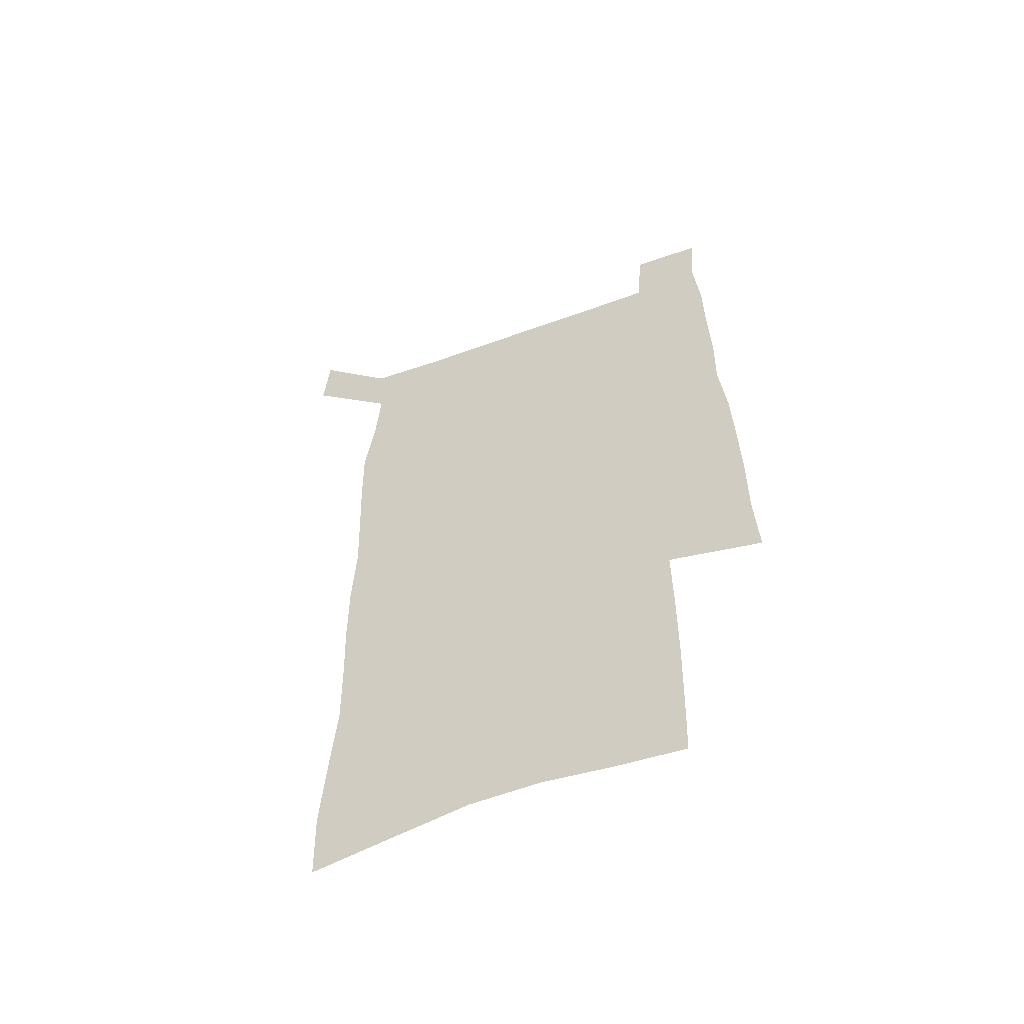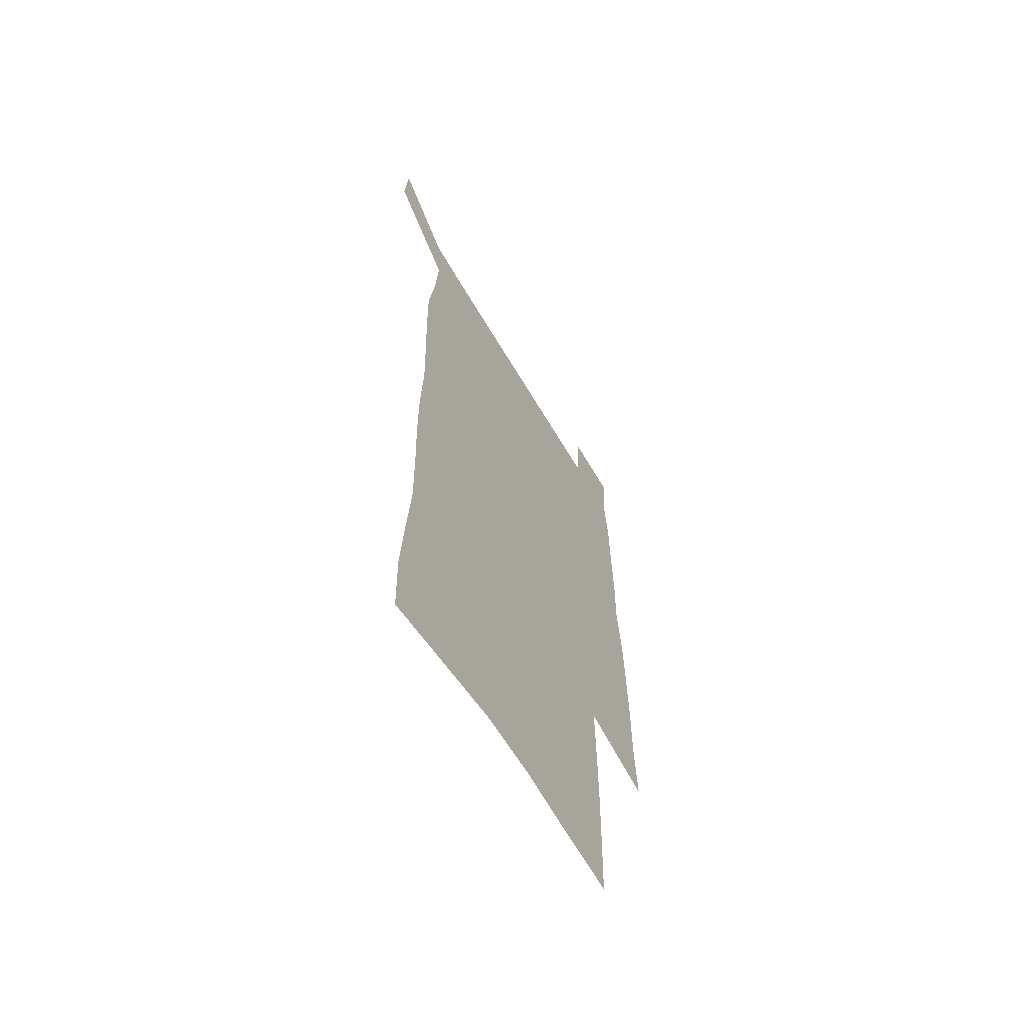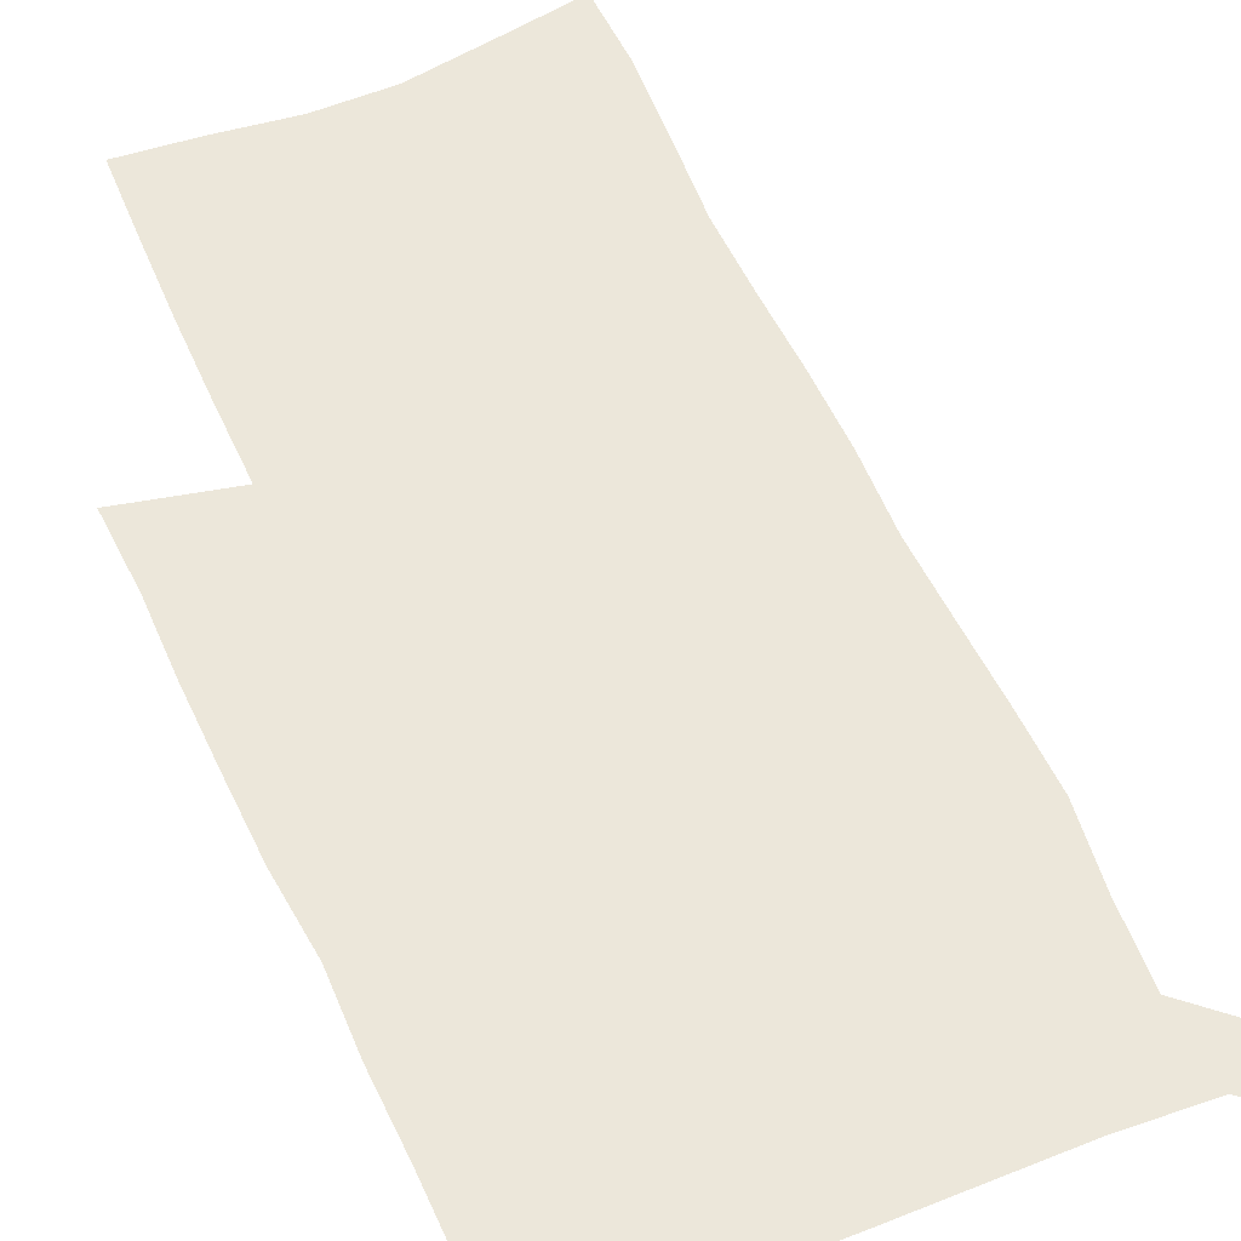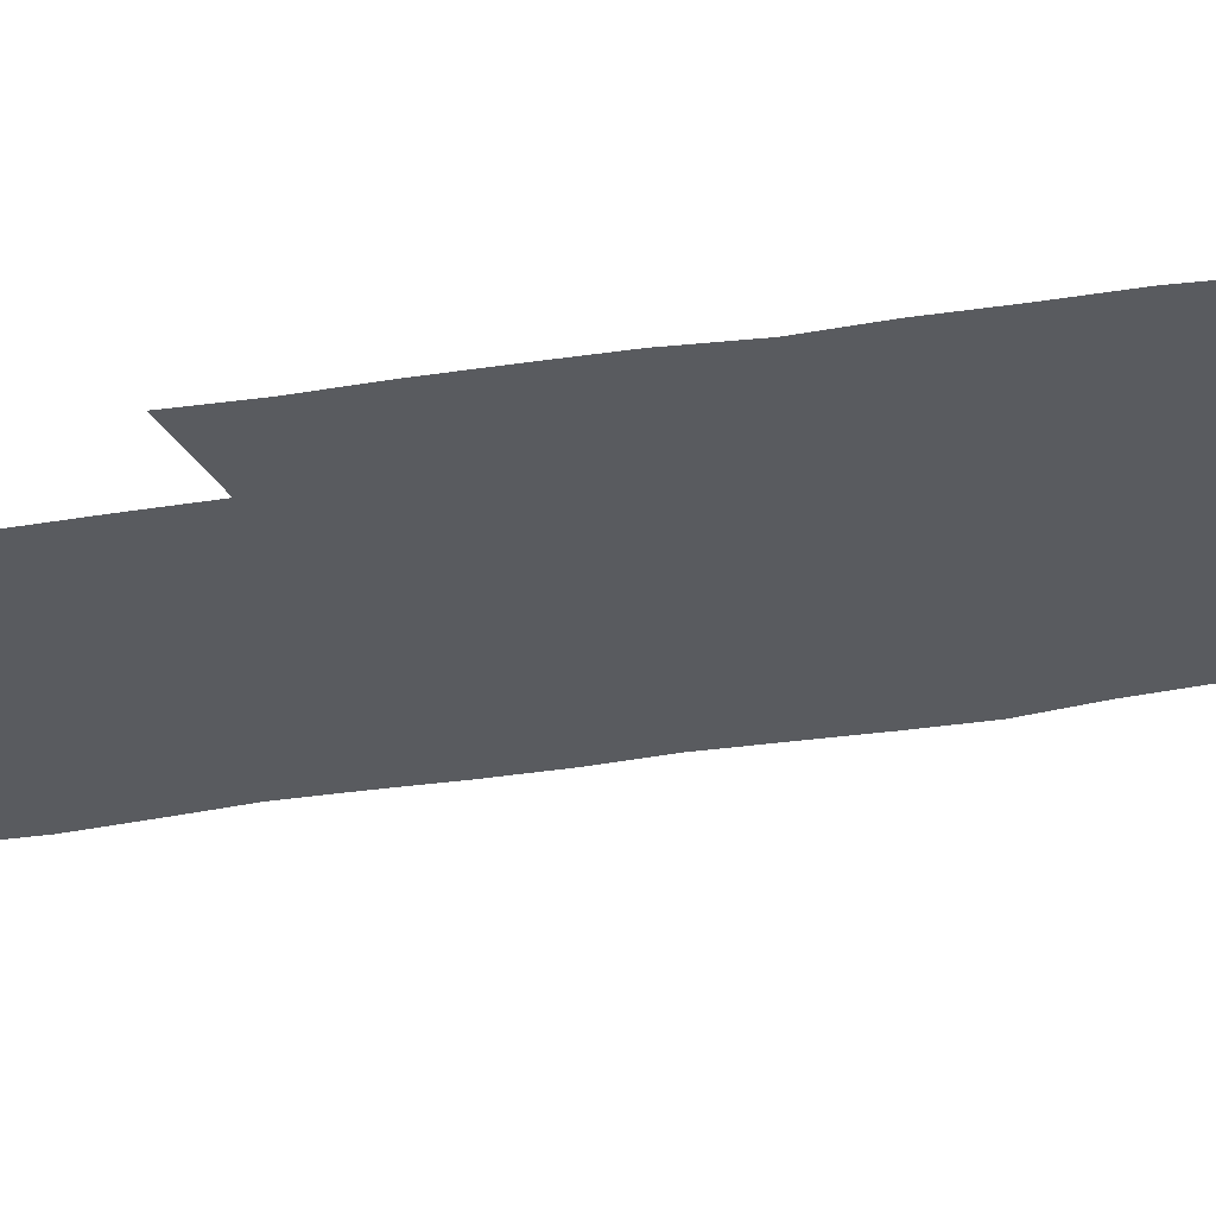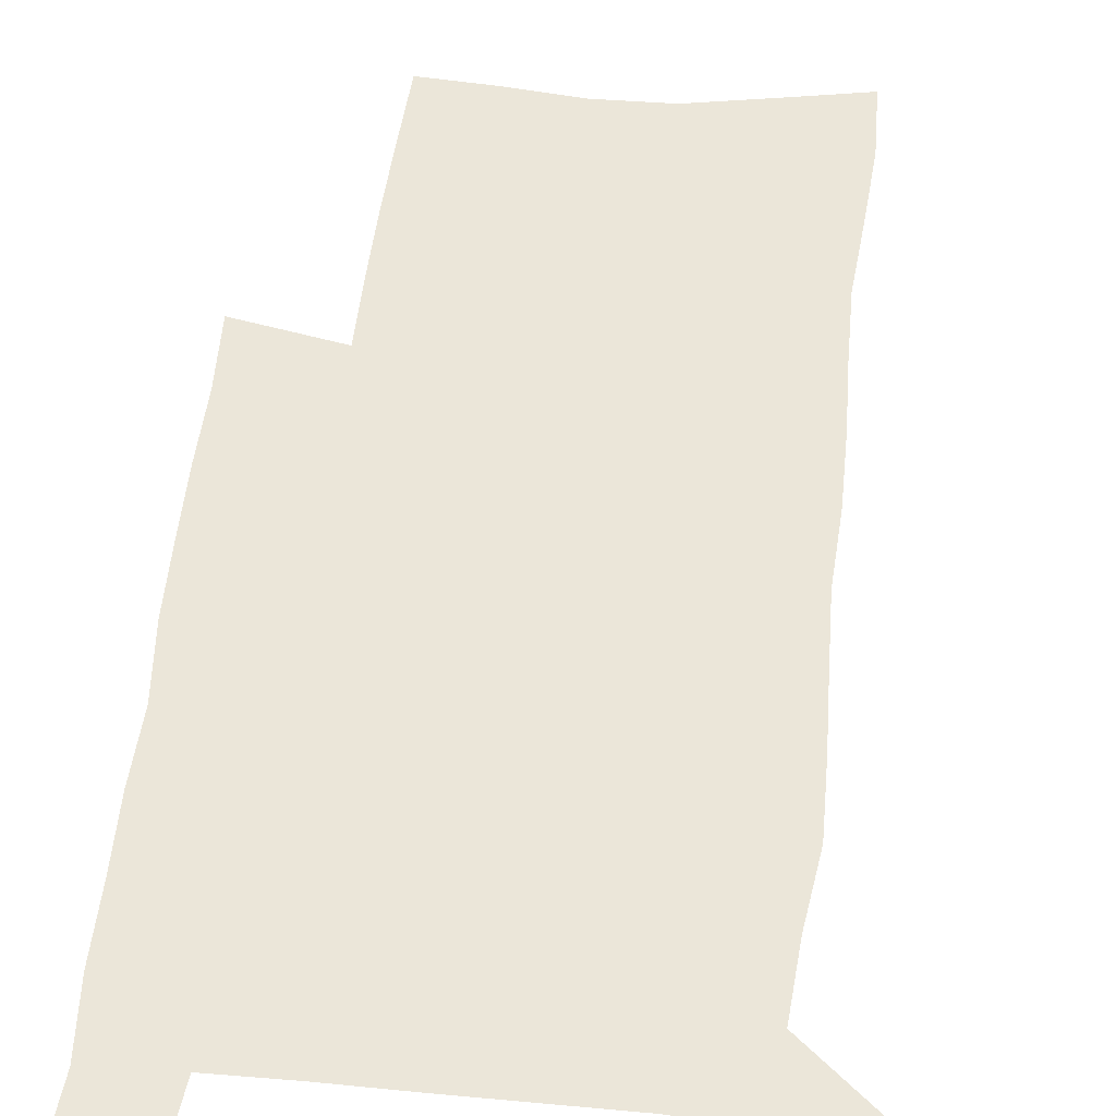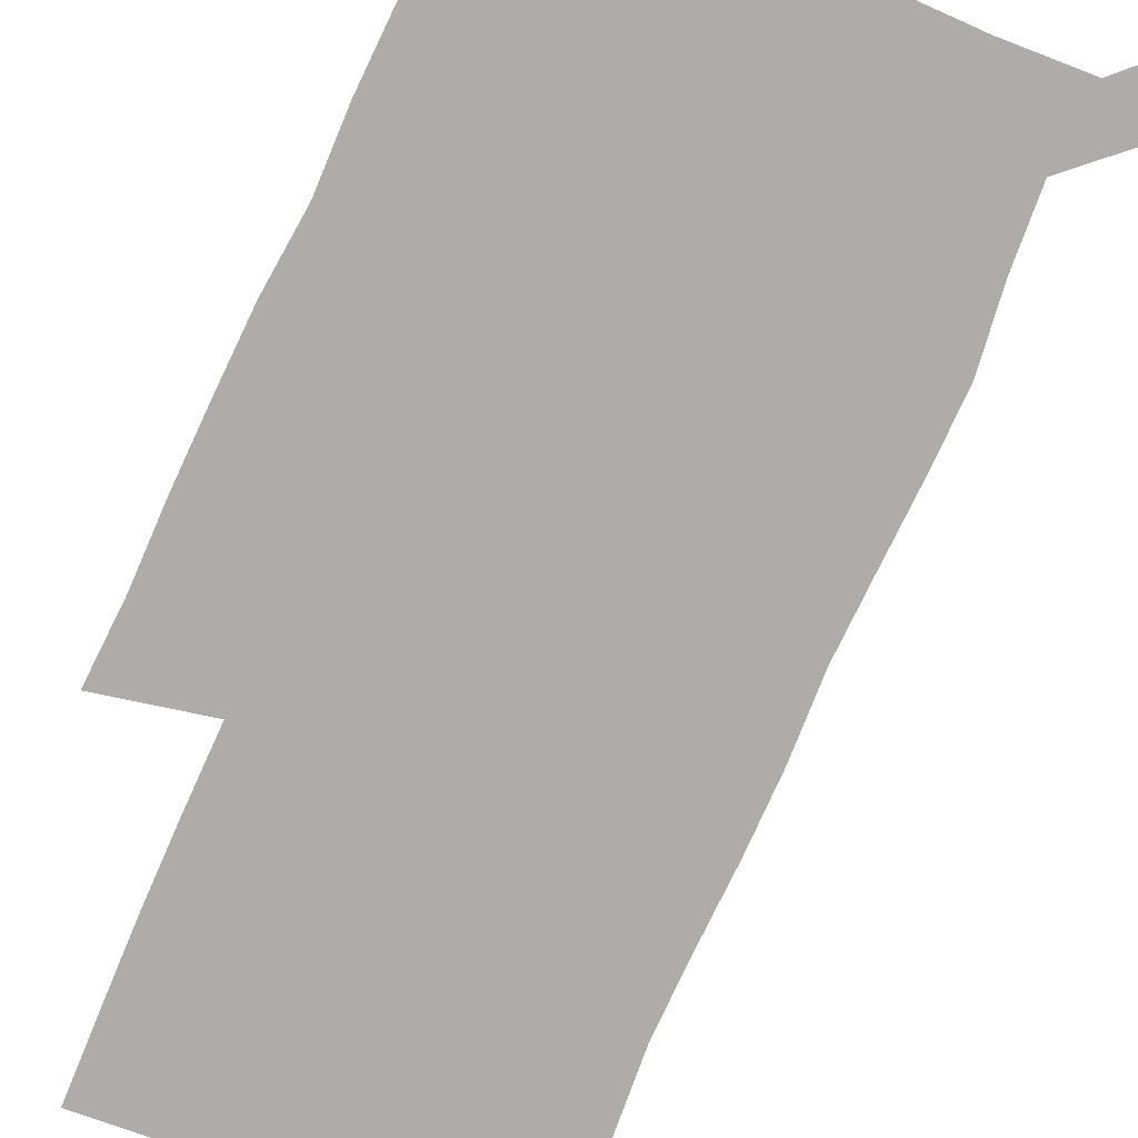
<metadata>
{"format":"obj","ext":"obj","renderer":"f3d","projection":"perspective","resolution":1024,"background":"white","views":[{"elev":-58.2,"azim":20.6,"up":"+Y"},{"elev":-63.6,"azim":-59.5,"up":"+Y"},{"elev":53.3,"azim":156.9,"up":"+Z"},{"elev":-32.4,"azim":103.3,"up":"+Z"},{"elev":48.0,"azim":-173.8,"up":"+Z"},{"elev":-76.8,"azim":156.2,"up":"+Z"}]}
</metadata>
<code>
v 444.5 571.8 0
v 446.6 600.7 0
v 474.9 168.1 0
v 474.1 198.9 0
v 476.2 231.9 0
v 478.6 264.6 0
v 478.1 295.2 0
v 477.1 325.7 0
v 477 356.5 0
v 478.4 388 0
v 477.4 418.2 0
v 476.4 448.4 0
v 475.8 478.5 0
v 479.7 508.7 0
v 481.7 538.1 0
v 479.7 568.4 0
v 507 174.7 0
v 513 212.2 0
v 513.4 242.4 0
v 513.4 272.4 0
v 512.9 302.3 0
v 513 332.5 0
v 512.2 362.1 0
v 513.7 392.6 0
v 512.3 421.5 0
v 513.3 450.9 0
v 513.6 479.8 0
v 513.1 508.7 0
v 513.2 537.5 0
v 512.1 566.8 0
v 539.5 181.2 0
v 541.5 214.4 0
v 543.4 247.1 0
v 543.1 275.8 0
v 543.3 306 0
v 543.1 335.7 0
v 543.3 365.5 0
v 542.9 394.3 0
v 543.6 423.6 0
v 543.3 452 0
v 542.4 480.5 0
v 543.5 508.9 0
v 543 537.4 0
v 541.9 566.9 0
v 568.8 181.9 0
v 570.2 217.6 0
v 570.8 248.3 0
v 571.1 275.7 0
v 571.8 307.7 0
v 571.9 337.2 0
v 571.8 366.6 0
v 571.9 395.7 0
v 571.8 424.1 0
v 571.8 452.7 0
v 572.2 481.2 0
v 572.2 509 0
v 572.1 537 0
v 571.3 567 0
v 598 178.7 0
v 598.1 215.5 0
v 599.2 245.7 0
v 599.4 277.7 0
v 600 306.9 0
v 600.5 336.1 0
v 599.7 367.2 0
v 599.9 395.7 0
v 600 424.3 0
v 600.4 452.7 0
v 600.2 481.3 0
v 600.3 509.2 0
v 600.5 537.6 0
v 600.6 566.9 0
v 627.5 176.7 0
v 628.4 209.3 0
v 629.1 240.9 0
v 629.2 273 0
v 628.9 304.8 0
v 629.9 334.5 0
v 629.5 364.7 0
v 629.2 394.1 0
v 630.4 423 0
v 629.7 452.3 0
v 630.1 481.1 0
v 630.9 509.9 0
v 629.7 538.6 0
v 629.9 567.4 0
v 632.6 600.9 0
v 669.5 296.2 0
v 667.9 327.8 0
v 668.1 358.5 0
v 667.4 389.2 0
v 666.5 419.7 0
v 663.5 450.8 0
v 664.1 480.6 0
v 663.2 510.3 0
v 662.9 539.8 0
v 660.4 569 0
v 662.4 600.1 0
f 15 16 1
f 1 16 2
f 3 17 4
f 17 18 4
f 4 18 5
f 18 19 5
f 5 19 6
f 19 20 6
f 6 20 7
f 20 21 7
f 7 21 8
f 21 22 8
f 8 22 9
f 22 23 9
f 9 23 10
f 23 24 10
f 10 24 11
f 24 25 11
f 11 25 12
f 25 26 12
f 12 26 13
f 26 27 13
f 13 27 14
f 27 28 14
f 14 28 15
f 28 29 15
f 15 29 16
f 29 30 16
f 17 31 18
f 31 32 18
f 18 32 19
f 32 33 19
f 19 33 20
f 33 34 20
f 20 34 21
f 34 35 21
f 21 35 22
f 35 36 22
f 22 36 23
f 36 37 23
f 23 37 24
f 37 38 24
f 24 38 25
f 38 39 25
f 25 39 26
f 39 40 26
f 26 40 27
f 40 41 27
f 27 41 28
f 41 42 28
f 28 42 29
f 42 43 29
f 29 43 30
f 43 44 30
f 31 45 32
f 45 46 32
f 32 46 33
f 46 47 33
f 33 47 34
f 47 48 34
f 34 48 35
f 48 49 35
f 35 49 36
f 49 50 36
f 36 50 37
f 50 51 37
f 37 51 38
f 51 52 38
f 38 52 39
f 52 53 39
f 39 53 40
f 53 54 40
f 40 54 41
f 54 55 41
f 41 55 42
f 55 56 42
f 42 56 43
f 56 57 43
f 43 57 44
f 57 58 44
f 45 59 46
f 59 60 46
f 46 60 47
f 60 61 47
f 47 61 48
f 61 62 48
f 48 62 49
f 62 63 49
f 49 63 50
f 63 64 50
f 50 64 51
f 64 65 51
f 51 65 52
f 65 66 52
f 52 66 53
f 66 67 53
f 53 67 54
f 67 68 54
f 54 68 55
f 68 69 55
f 55 69 56
f 69 70 56
f 56 70 57
f 70 71 57
f 57 71 58
f 71 72 58
f 59 73 60
f 73 74 60
f 60 74 61
f 74 75 61
f 61 75 62
f 75 76 62
f 62 76 63
f 76 77 63
f 63 77 64
f 77 78 64
f 64 78 65
f 78 79 65
f 65 79 66
f 79 80 66
f 66 80 67
f 80 81 67
f 67 81 68
f 81 82 68
f 68 82 69
f 82 83 69
f 69 83 70
f 83 84 70
f 70 84 71
f 84 85 71
f 71 85 72
f 85 86 72
f 77 88 78
f 88 89 78
f 78 89 79
f 89 90 79
f 79 90 80
f 90 91 80
f 80 91 81
f 91 92 81
f 81 92 82
f 92 93 82
f 82 93 83
f 93 94 83
f 83 94 84
f 94 95 84
f 84 95 85
f 95 96 85
f 85 96 86
f 96 97 86
f 86 97 87
f 97 98 87

</code>
